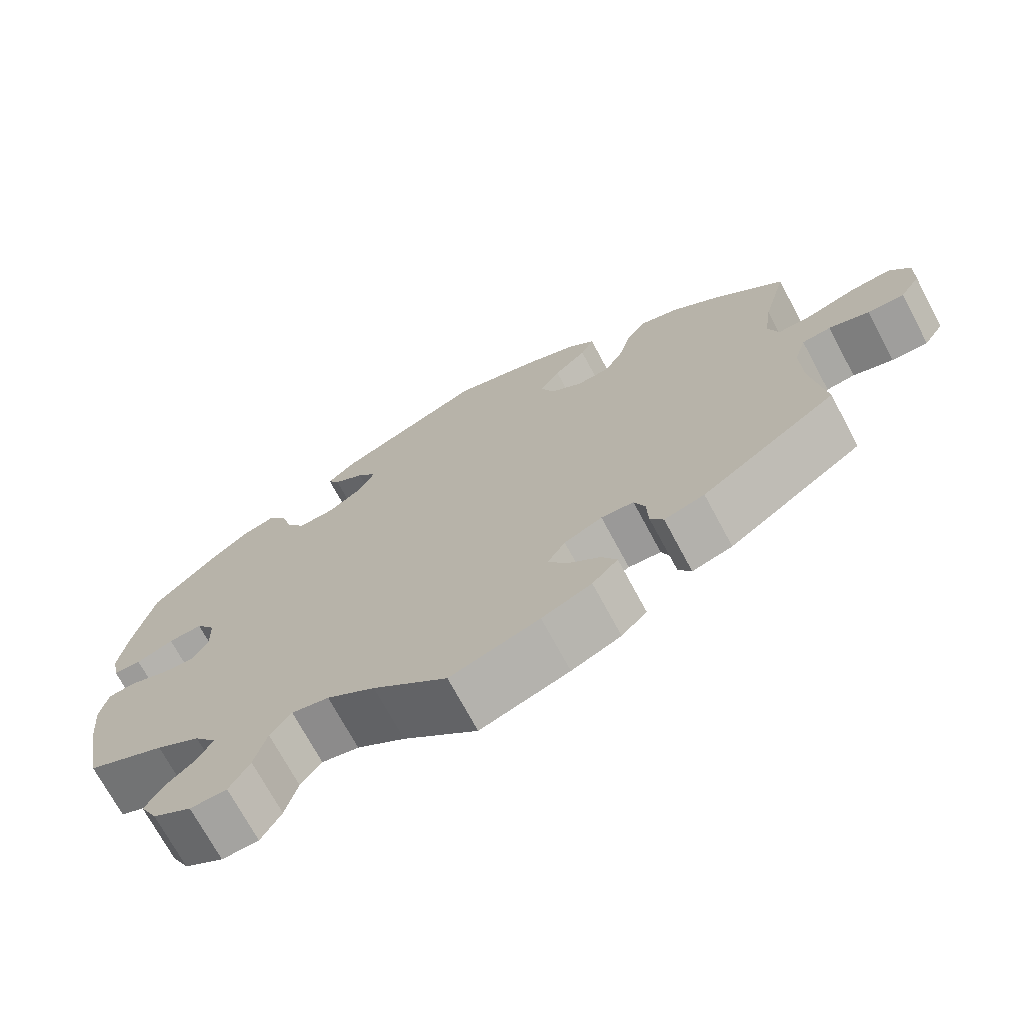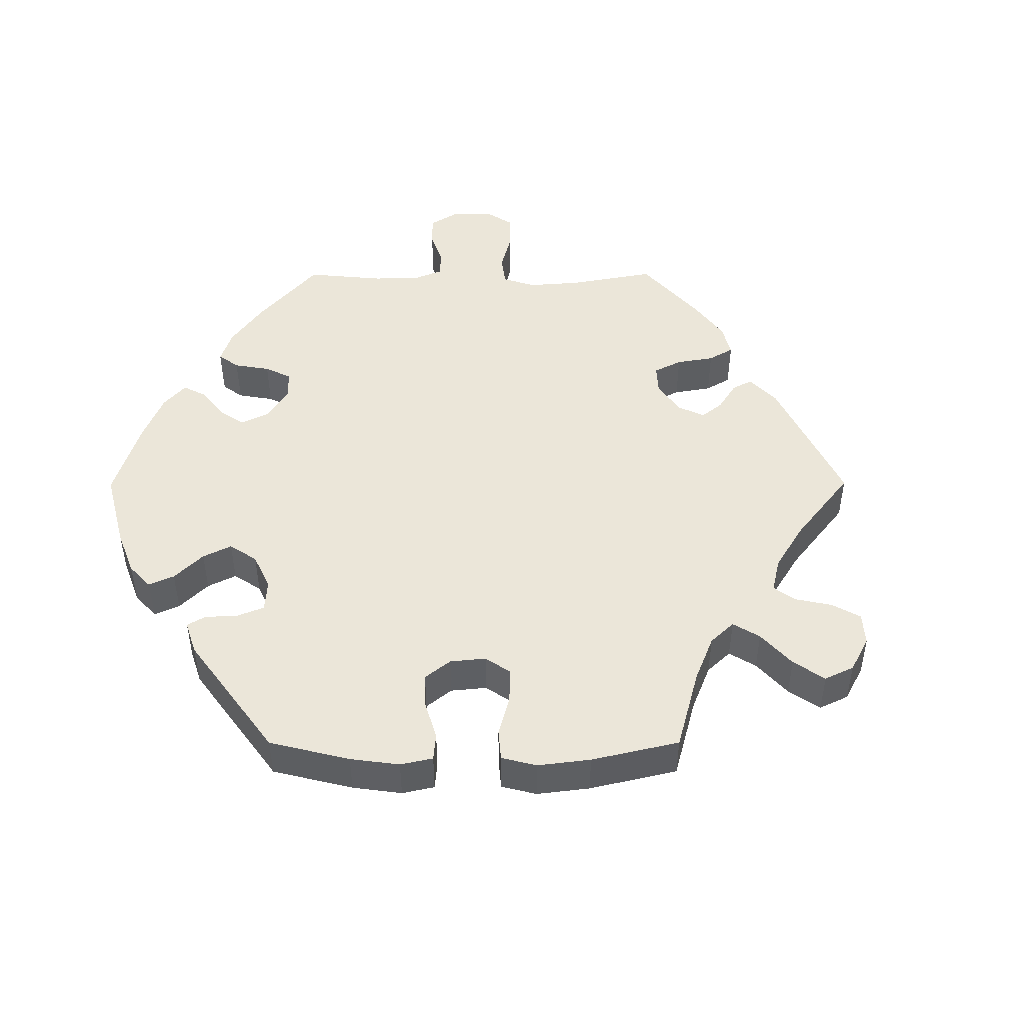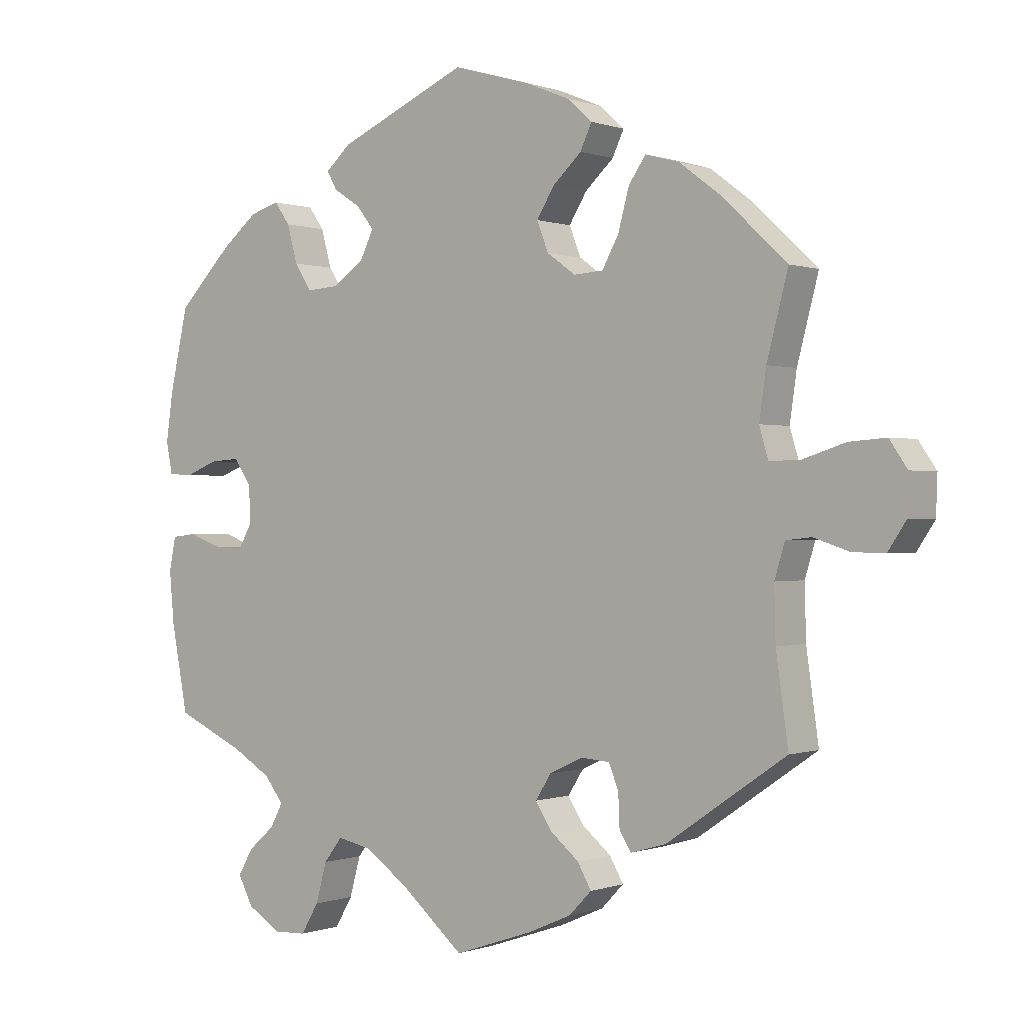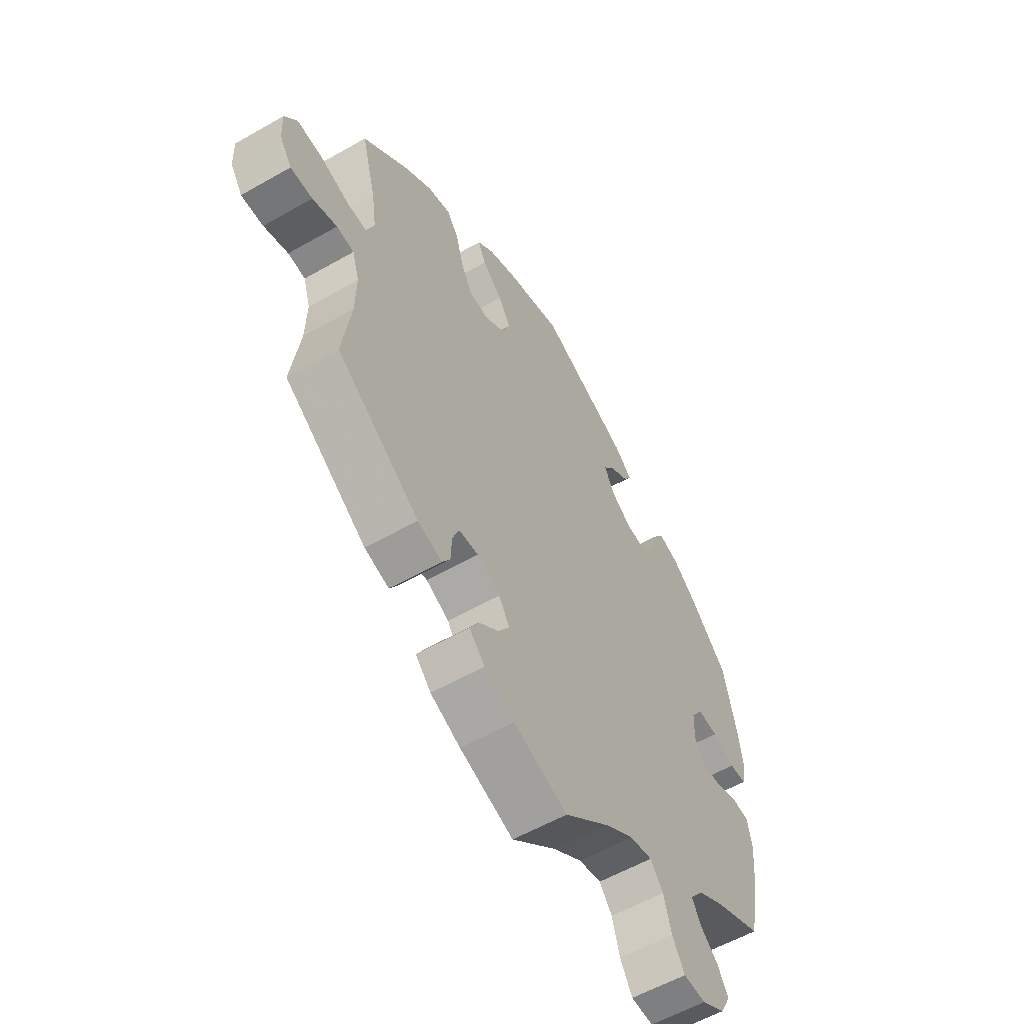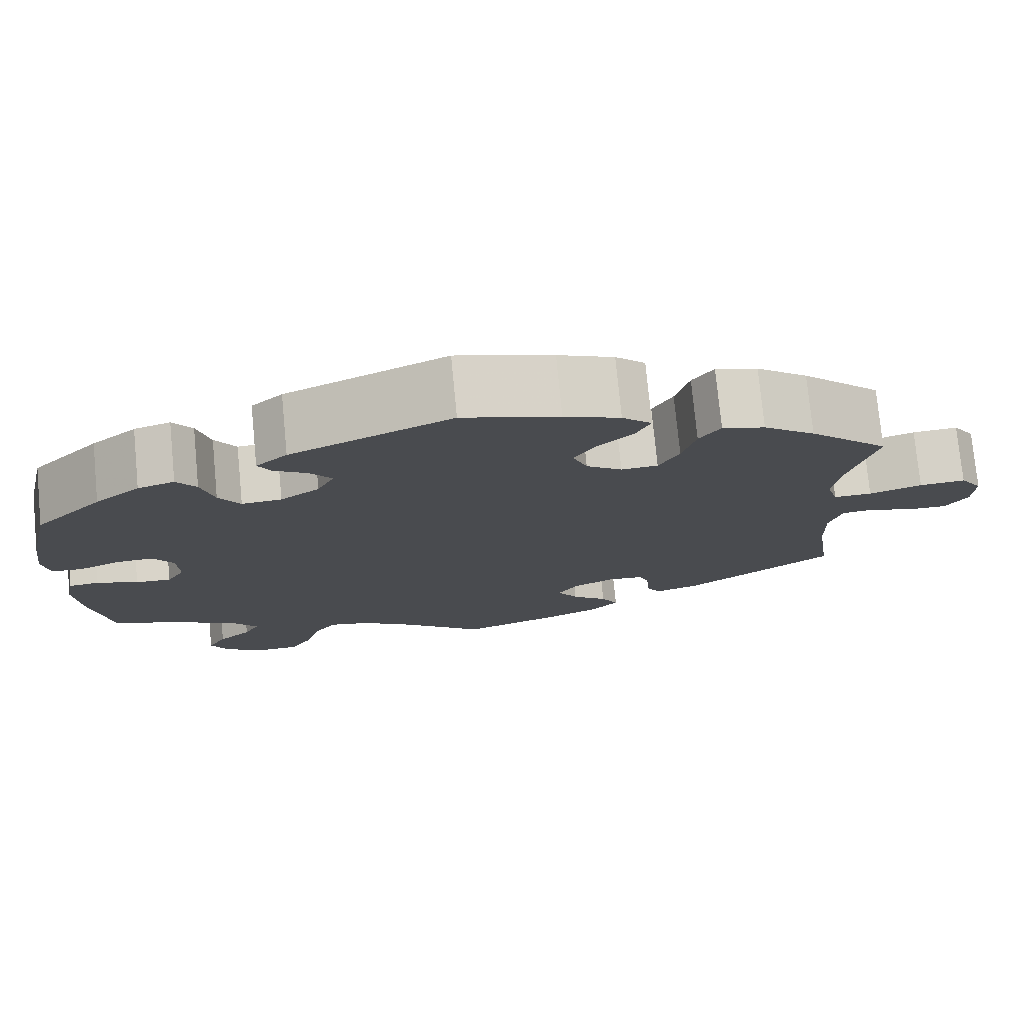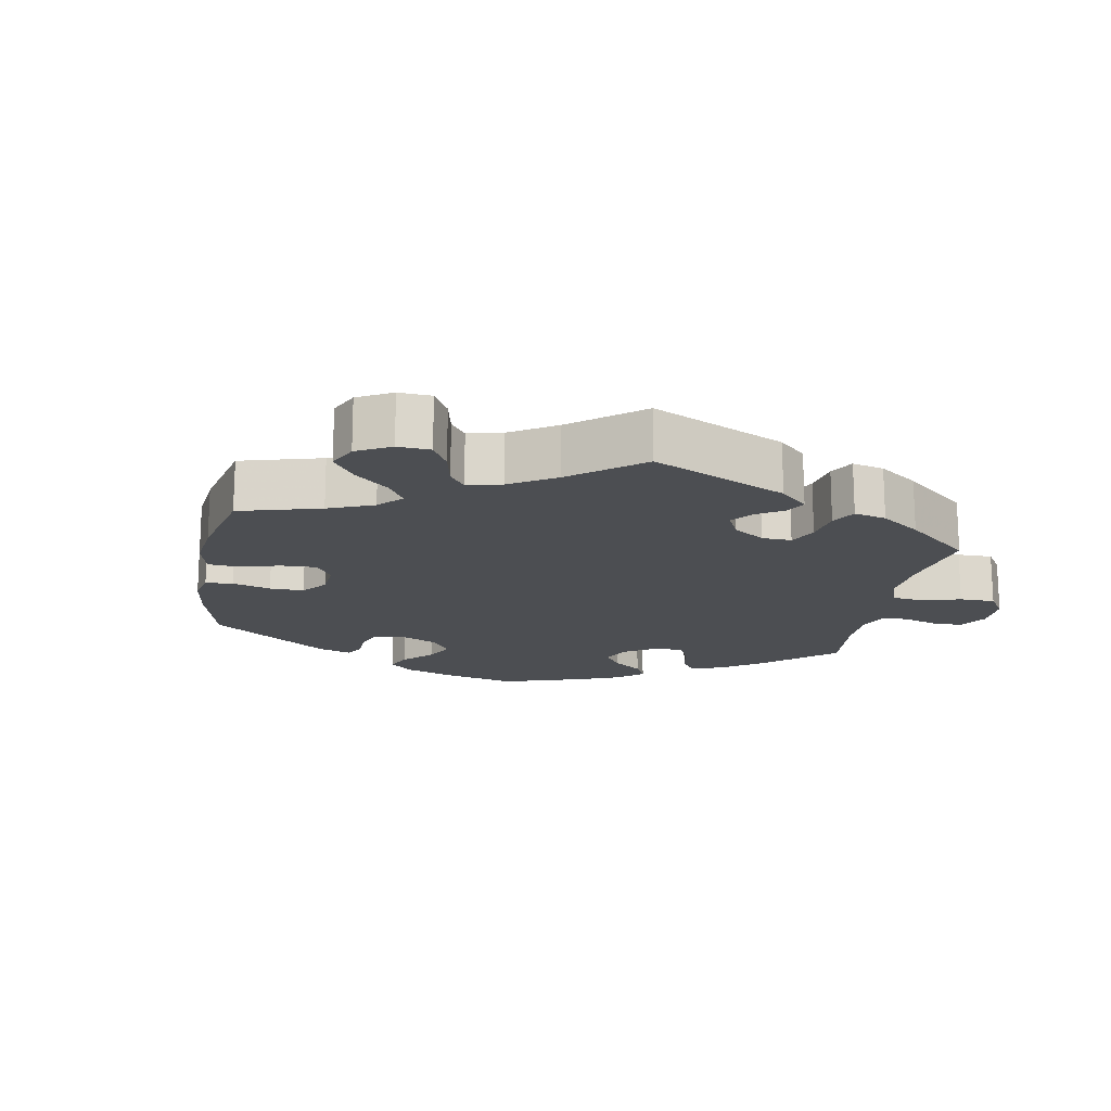
<metadata>
{"format":"obj","ext":"obj","renderer":"f3d","projection":"perspective","resolution":1024,"background":"white","views":[{"elev":-71.6,"azim":28.2,"up":"+Z"},{"elev":47.6,"azim":29.8,"up":"+Y"},{"elev":0.0,"azim":37.6,"up":"+Z"},{"elev":-57.7,"azim":120.6,"up":"+Z"},{"elev":76.0,"azim":-5.5,"up":"+Z"},{"elev":-17.0,"azim":109.8,"up":"+Y"}]}
</metadata>
<code>
v -0.42 0.07 0.37
v -0.367 0.07 0.413
v -0.324 0.07 0.426
v -0.301 0.07 0.394
v -0.286 0.07 0.339
v -0.261 0.07 0.301
v -0.214 0.07 0.304
v -0.168 0.07 0.336
v -0.148 0.07 0.377
v -0.173 0.07 0.409
v -0.213 0.07 0.435
v -0.228 0.07 0.461
v -0.191 0.07 0.494
v -0.001 0.07 0.578
v 0.113 0.07 0.545
v 0.179 0.07 0.518
v 0.214 0.07 0.486
v 0.197 0.07 0.45
v 0.155 0.07 0.411
v 0.129 0.07 0.369
v 0.146 0.07 0.326
v 0.188 0.07 0.296
v 0.231 0.07 0.299
v 0.255 0.07 0.343
v 0.271 0.07 0.402
v 0.296 0.07 0.438
v 0.346 0.07 0.424
v 0.407 0.07 0.378
v 0.501 0.07 0.29
v 0.47 0.07 0.172
v 0.46 0.07 0.102
v 0.473 0.07 0.058
v 0.518 0.07 0.059
v 0.58 0.07 0.079
v 0.634 0.07 0.083
v 0.66 0.07 0.045
v 0.658 0.07 -0.011
v 0.632 0.07 -0.05
v 0.585 0.07 -0.049
v 0.533 0.07 -0.032
v 0.496 0.07 -0.036
v 0.481 0.07 -0.085
v 0.483 0.07 -0.162
v 0.501 0.07 -0.289
v 0.326 0.07 -0.409
v 0.274 0.07 -0.424
v 0.257 0.07 -0.397
v 0.255 0.07 -0.35
v 0.241 0.07 -0.314
v 0.199 0.07 -0.311
v 0.15 0.07 -0.334
v 0.127 0.07 -0.37
v 0.151 0.07 -0.407
v 0.193 0.07 -0.442
v 0.213 0.07 -0.477
v 0.18 0.07 -0.511
v 0.116 0.07 -0.539
v 0.001 0.07 -0.578
v -0.095 0.07 -0.496
v -0.157 0.07 -0.454
v -0.205 0.07 -0.444
v -0.232 0.07 -0.479
v -0.248 0.07 -0.537
v -0.274 0.07 -0.581
v -0.321 0.07 -0.583
v -0.371 0.07 -0.553
v -0.393 0.07 -0.511
v -0.371 0.07 -0.473
v -0.332 0.07 -0.439
v -0.314 0.07 -0.405
v -0.342 0.07 -0.369
v -0.399 0.07 -0.335
v -0.5 0.07 -0.289
v -0.524 0.07 -0.163
v -0.531 0.07 -0.087
v -0.521 0.07 -0.038
v -0.485 0.07 -0.034
v -0.436 0.07 -0.052
v -0.394 0.07 -0.055
v -0.373 0.07 -0.019
v -0.375 0.07 0.035
v -0.4 0.07 0.072
v -0.444 0.07 0.069
v -0.492 0.07 0.05
v -0.528 0.07 0.052
v -0.537 0.07 0.098
v -0.527 0.07 0.169
v -0.5 0.07 0.289
v -0.42 0 0.37
v -0.367 0 0.413
v -0.324 0 0.426
v -0.301 0 0.394
v -0.286 0 0.339
v -0.261 0 0.301
v -0.214 0 0.304
v -0.168 0 0.336
v -0.148 0 0.377
v -0.173 0 0.409
v -0.213 0 0.435
v -0.228 0 0.461
v -0.191 0 0.494
v -0.001 0 0.578
v 0.113 0 0.545
v 0.179 0 0.518
v 0.214 0 0.486
v 0.197 0 0.45
v 0.155 0 0.411
v 0.129 0 0.369
v 0.146 0 0.326
v 0.188 0 0.296
v 0.231 0 0.299
v 0.255 0 0.343
v 0.271 0 0.402
v 0.296 0 0.438
v 0.346 0 0.424
v 0.407 0 0.378
v 0.501 0 0.29
v 0.47 0 0.172
v 0.46 0 0.102
v 0.473 0 0.058
v 0.518 0 0.059
v 0.58 0 0.079
v 0.634 0 0.083
v 0.66 0 0.045
v 0.658 0 -0.011
v 0.632 0 -0.05
v 0.585 0 -0.049
v 0.533 0 -0.032
v 0.496 0 -0.036
v 0.481 0 -0.085
v 0.483 0 -0.162
v 0.501 0 -0.289
v 0.326 0 -0.409
v 0.274 0 -0.424
v 0.257 0 -0.397
v 0.255 0 -0.35
v 0.241 0 -0.314
v 0.199 0 -0.311
v 0.15 0 -0.334
v 0.127 0 -0.37
v 0.151 0 -0.407
v 0.193 0 -0.442
v 0.213 0 -0.477
v 0.18 0 -0.511
v 0.116 0 -0.539
v 0.001 0 -0.578
v -0.095 0 -0.496
v -0.157 0 -0.454
v -0.205 0 -0.444
v -0.232 0 -0.479
v -0.248 0 -0.537
v -0.274 0 -0.581
v -0.321 0 -0.583
v -0.371 0 -0.553
v -0.393 0 -0.511
v -0.371 0 -0.473
v -0.332 0 -0.439
v -0.314 0 -0.405
v -0.342 0 -0.369
v -0.399 0 -0.335
v -0.5 0 -0.289
v -0.524 0 -0.163
v -0.531 0 -0.087
v -0.521 0 -0.038
v -0.485 0 -0.034
v -0.436 0 -0.052
v -0.394 0 -0.055
v -0.373 0 -0.019
v -0.375 0 0.035
v -0.4 0 0.072
v -0.444 0 0.069
v -0.492 0 0.05
v -0.528 0 0.052
v -0.537 0 0.098
v -0.527 0 0.169
v -0.5 0 0.289
f 83 84 85 86
f 82 83 86 87
f 75 76 77 78
f 75 78 79
f 72 73 74 75
f 71 72 75 79
f 70 71 79 80
f 66 67 68 69
f 66 69 70
f 65 66 70
f 62 63 64 65
f 61 62 65 70
f 60 61 70 80
f 56 57 58 59
f 53 54 55 56
f 52 53 56 59
f 51 52 59 60
f 45 46 47 48
f 43 44 45 48
f 42 43 48 49
f 41 42 49 50
f 37 38 39 40
f 37 40 41
f 36 37 41
f 33 34 35 36
f 32 33 36 41
f 31 32 41 50
f 27 28 29 30
f 24 25 26 27
f 23 24 27 30
f 22 23 30 31
f 16 17 18 19
f 16 19 20
f 15 16 20
f 14 15 20
f 13 14 20 21
f 10 11 12 13
f 9 10 13 21
f 2 3 4 5
f 2 5 6
f 1 2 6
f 82 87 88 1
f 51 60 80 81
f 22 31 50 51
f 8 9 21 22
f 7 8 22 51
f 6 7 51 81
f 1 6 81 82
f 174 173 172 171
f 175 174 171 170
f 166 165 164 163
f 167 166 163
f 163 162 161 160
f 167 163 160 159
f 168 167 159 158
f 157 156 155 154
f 158 157 154
f 158 154 153
f 153 152 151 150
f 158 153 150 149
f 168 158 149 148
f 147 146 145 144
f 144 143 142 141
f 147 144 141 140
f 148 147 140 139
f 136 135 134 133
f 136 133 132 131
f 137 136 131 130
f 138 137 130 129
f 128 127 126 125
f 129 128 125
f 129 125 124
f 124 123 122 121
f 129 124 121 120
f 138 129 120 119
f 118 117 116 115
f 115 114 113 112
f 118 115 112 111
f 119 118 111 110
f 107 106 105 104
f 108 107 104
f 108 104 103
f 108 103 102
f 109 108 102 101
f 101 100 99 98
f 109 101 98 97
f 93 92 91 90
f 94 93 90
f 94 90 89
f 89 176 175 170
f 169 168 148 139
f 139 138 119 110
f 110 109 97 96
f 139 110 96 95
f 169 139 95 94
f 170 169 94 89
f 1 89 90 2
f 2 90 91 3
f 3 91 92 4
f 4 92 93 5
f 5 93 94 6
f 6 94 95 7
f 7 95 96 8
f 8 96 97 9
f 9 97 98 10
f 10 98 99 11
f 11 99 100 12
f 12 100 101 13
f 13 101 102 14
f 14 102 103 15
f 15 103 104 16
f 16 104 105 17
f 17 105 106 18
f 18 106 107 19
f 19 107 108 20
f 20 108 109 21
f 21 109 110 22
f 22 110 111 23
f 23 111 112 24
f 24 112 113 25
f 25 113 114 26
f 26 114 115 27
f 27 115 116 28
f 28 116 117 29
f 29 117 118 30
f 30 118 119 31
f 31 119 120 32
f 32 120 121 33
f 33 121 122 34
f 34 122 123 35
f 35 123 124 36
f 36 124 125 37
f 37 125 126 38
f 38 126 127 39
f 39 127 128 40
f 40 128 129 41
f 41 129 130 42
f 42 130 131 43
f 43 131 132 44
f 44 132 133 45
f 45 133 134 46
f 46 134 135 47
f 47 135 136 48
f 48 136 137 49
f 49 137 138 50
f 50 138 139 51
f 51 139 140 52
f 52 140 141 53
f 53 141 142 54
f 54 142 143 55
f 55 143 144 56
f 56 144 145 57
f 57 145 146 58
f 58 146 147 59
f 59 147 148 60
f 60 148 149 61
f 61 149 150 62
f 62 150 151 63
f 63 151 152 64
f 64 152 153 65
f 65 153 154 66
f 66 154 155 67
f 67 155 156 68
f 68 156 157 69
f 69 157 158 70
f 70 158 159 71
f 71 159 160 72
f 72 160 161 73
f 73 161 162 74
f 74 162 163 75
f 75 163 164 76
f 76 164 165 77
f 77 165 166 78
f 78 166 167 79
f 79 167 168 80
f 80 168 169 81
f 81 169 170 82
f 82 170 171 83
f 83 171 172 84
f 84 172 173 85
f 85 173 174 86
f 86 174 175 87
f 87 175 176 88
f 88 176 89 1

</code>
